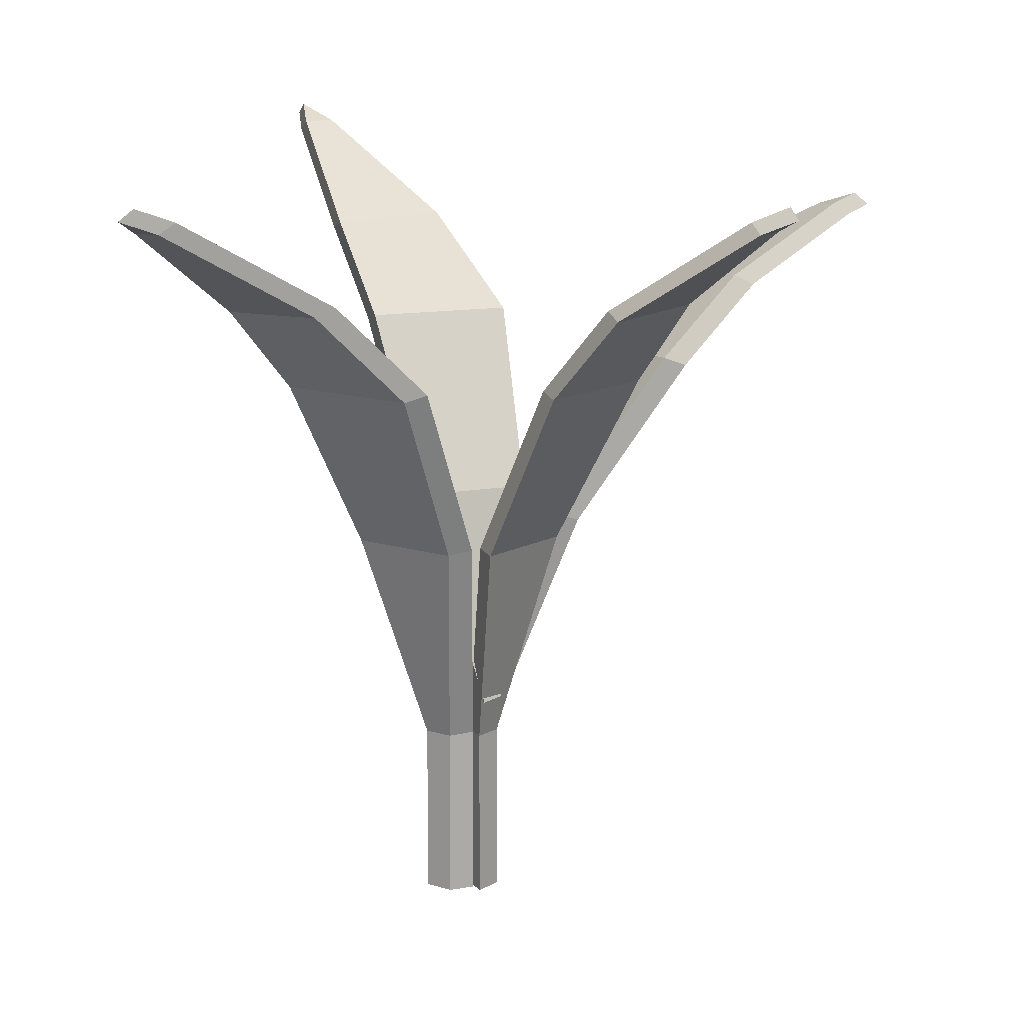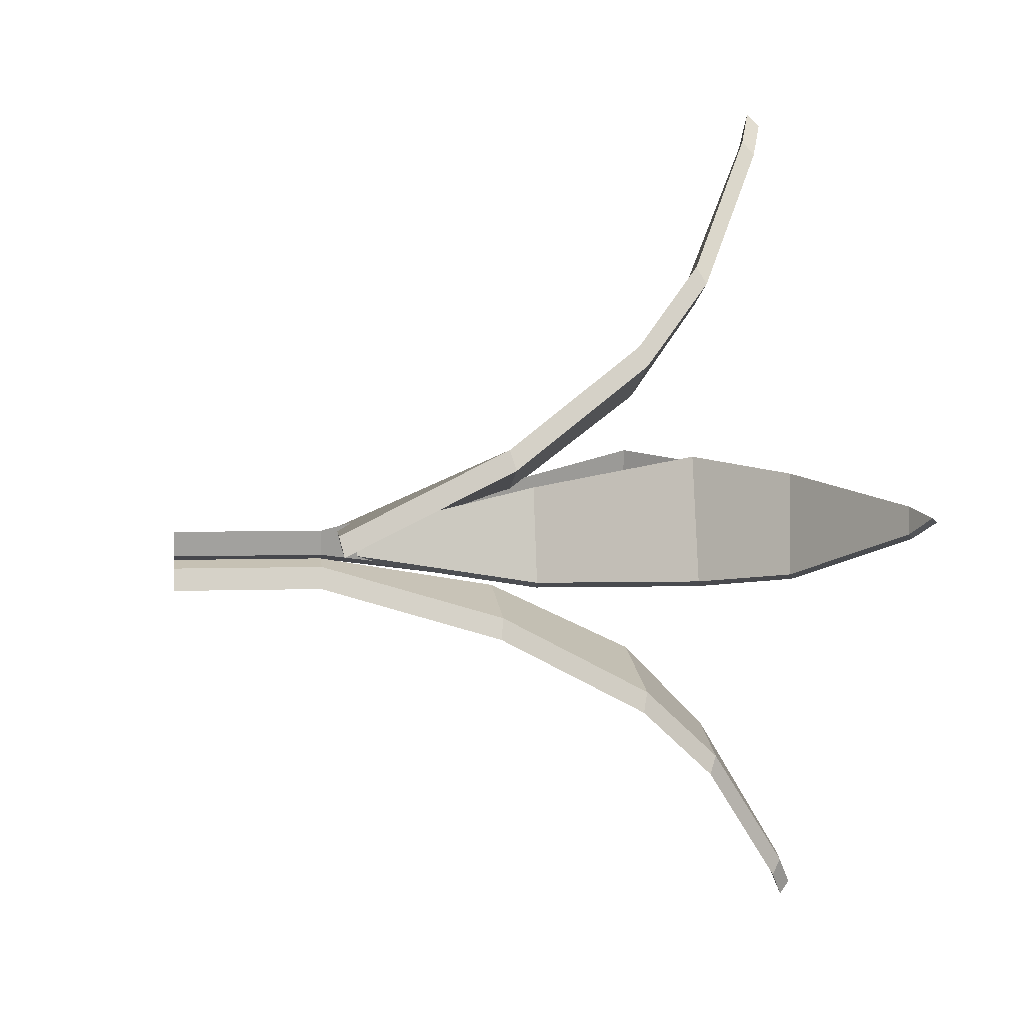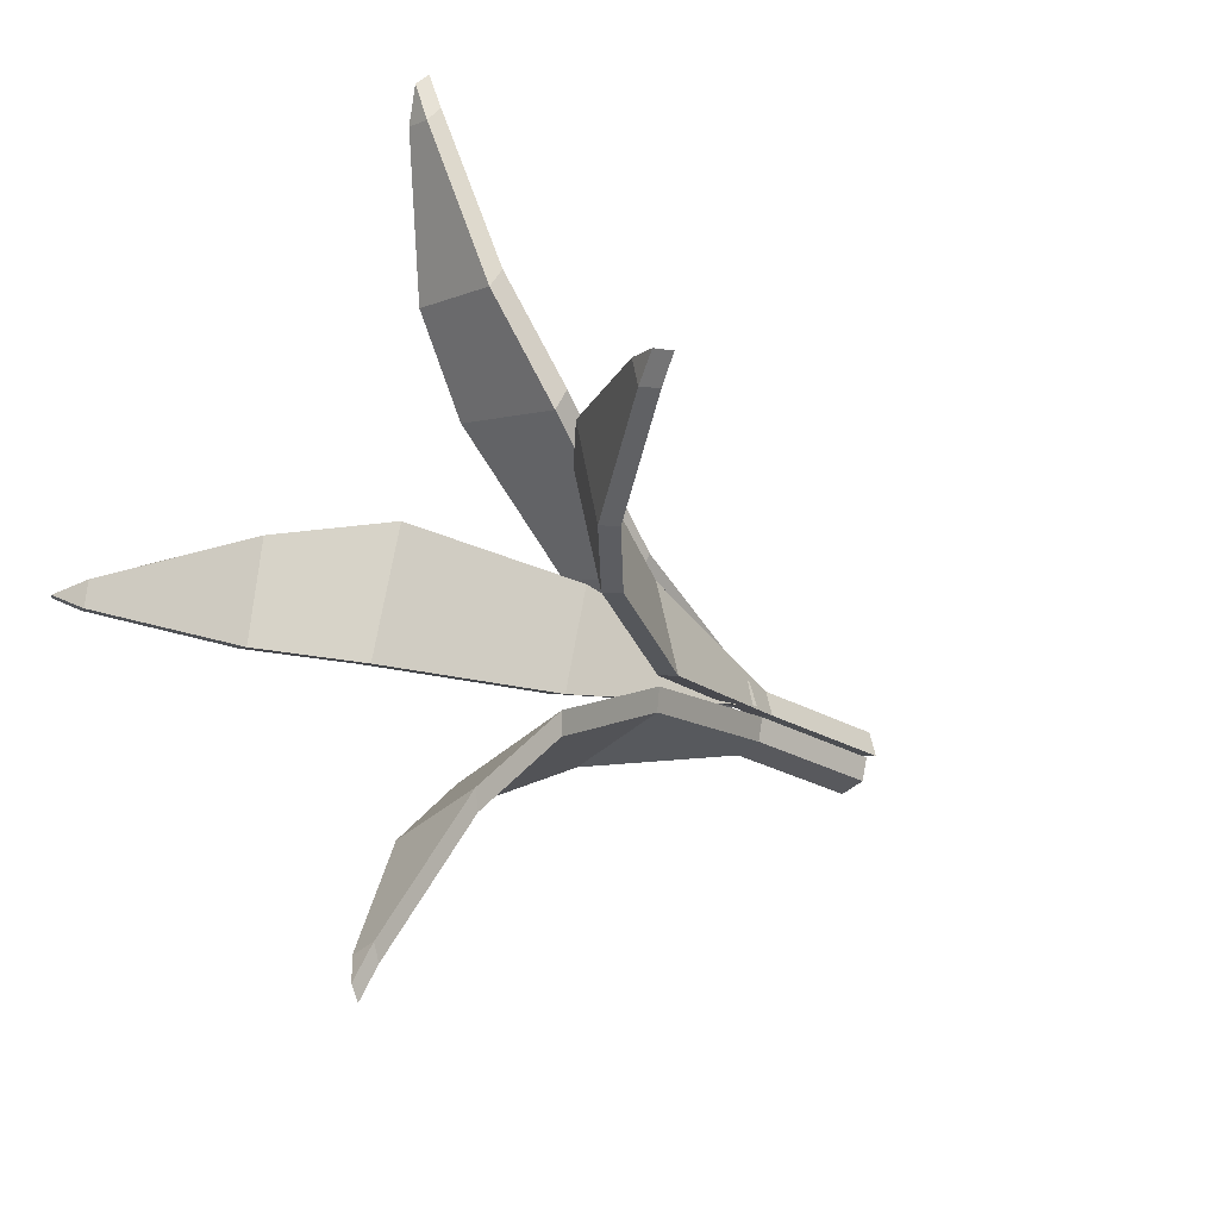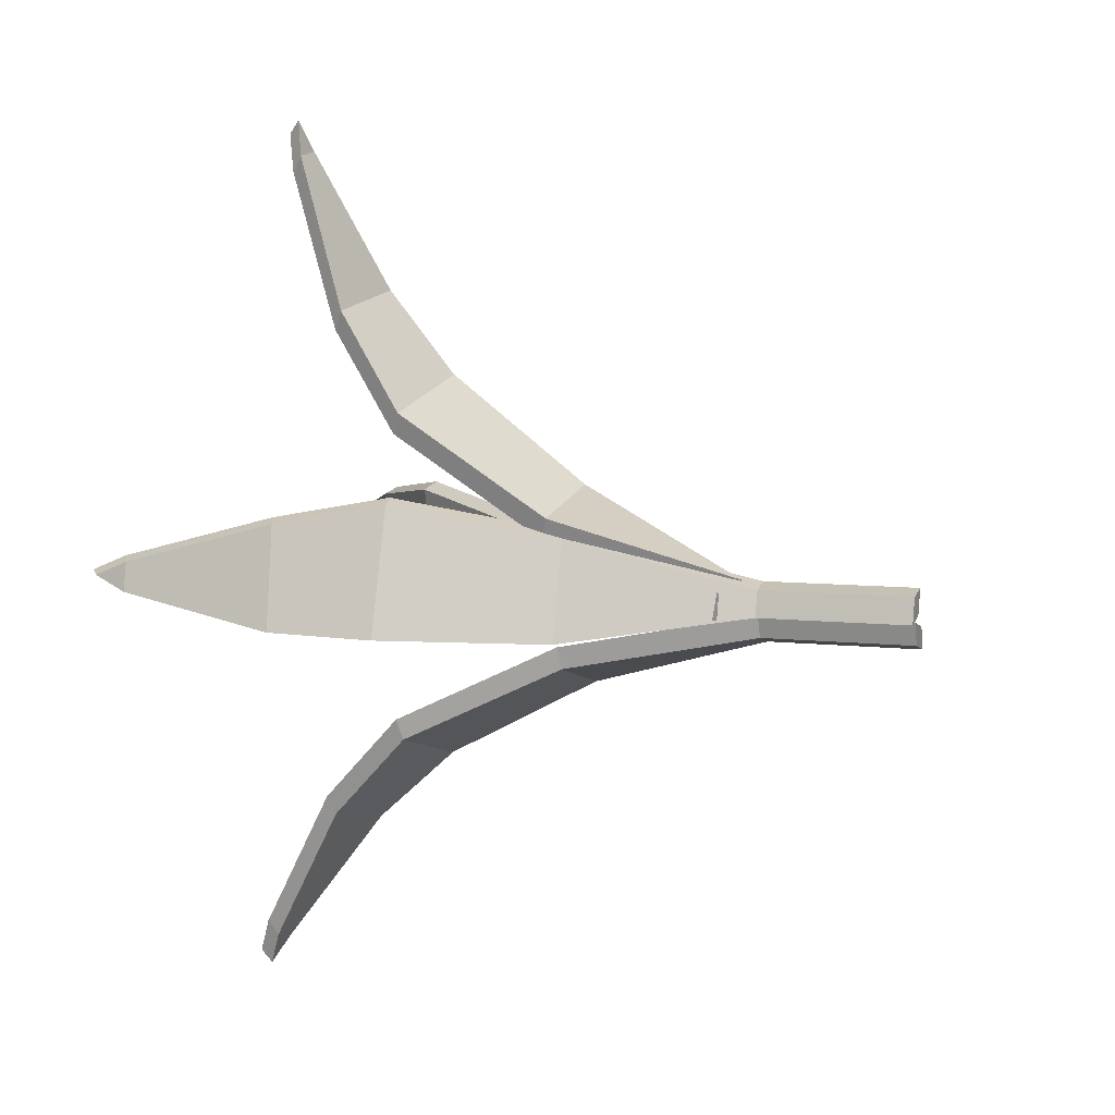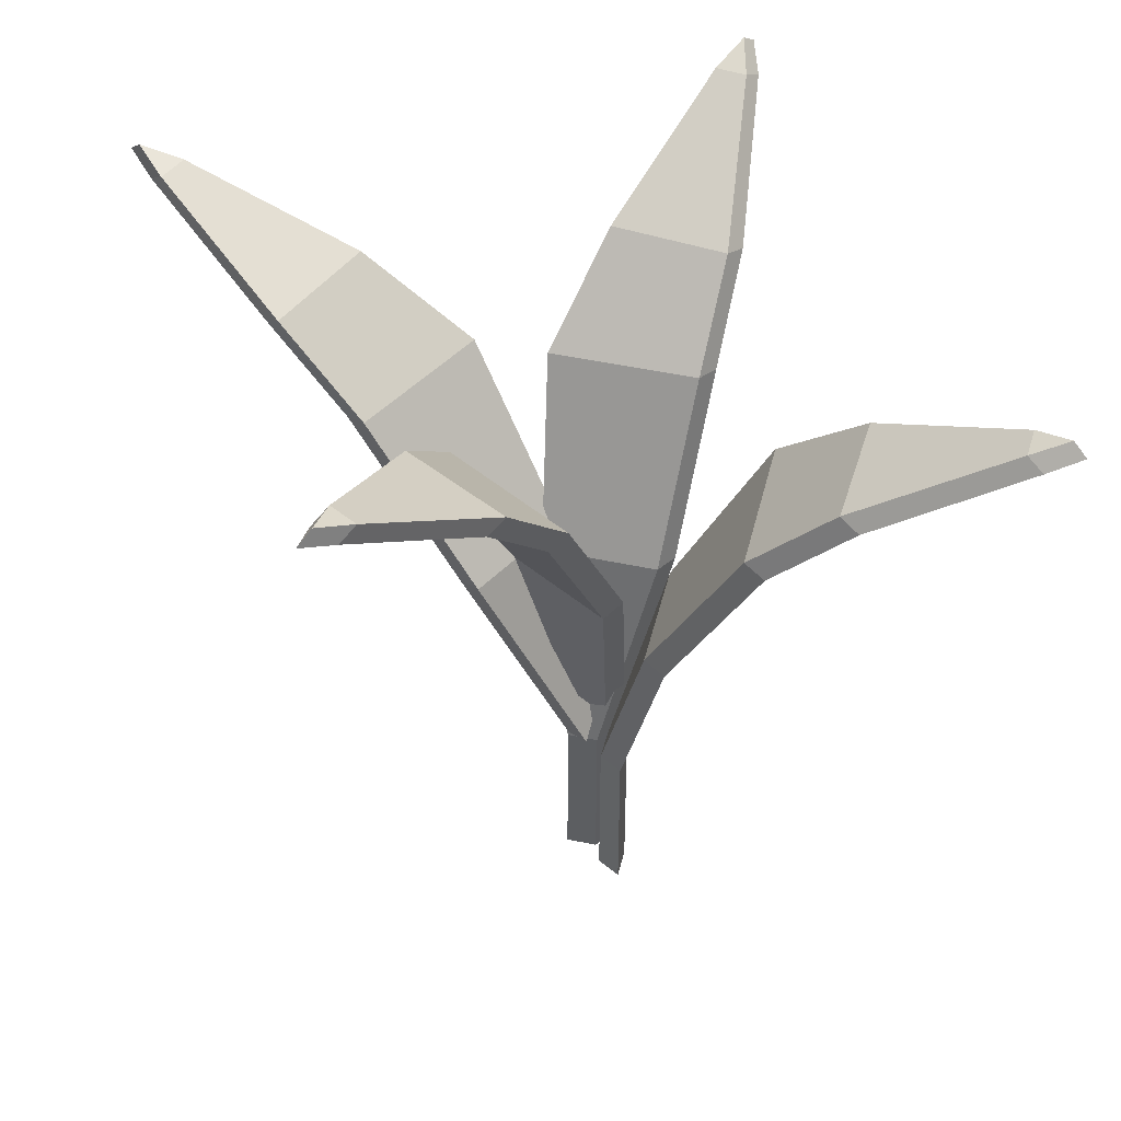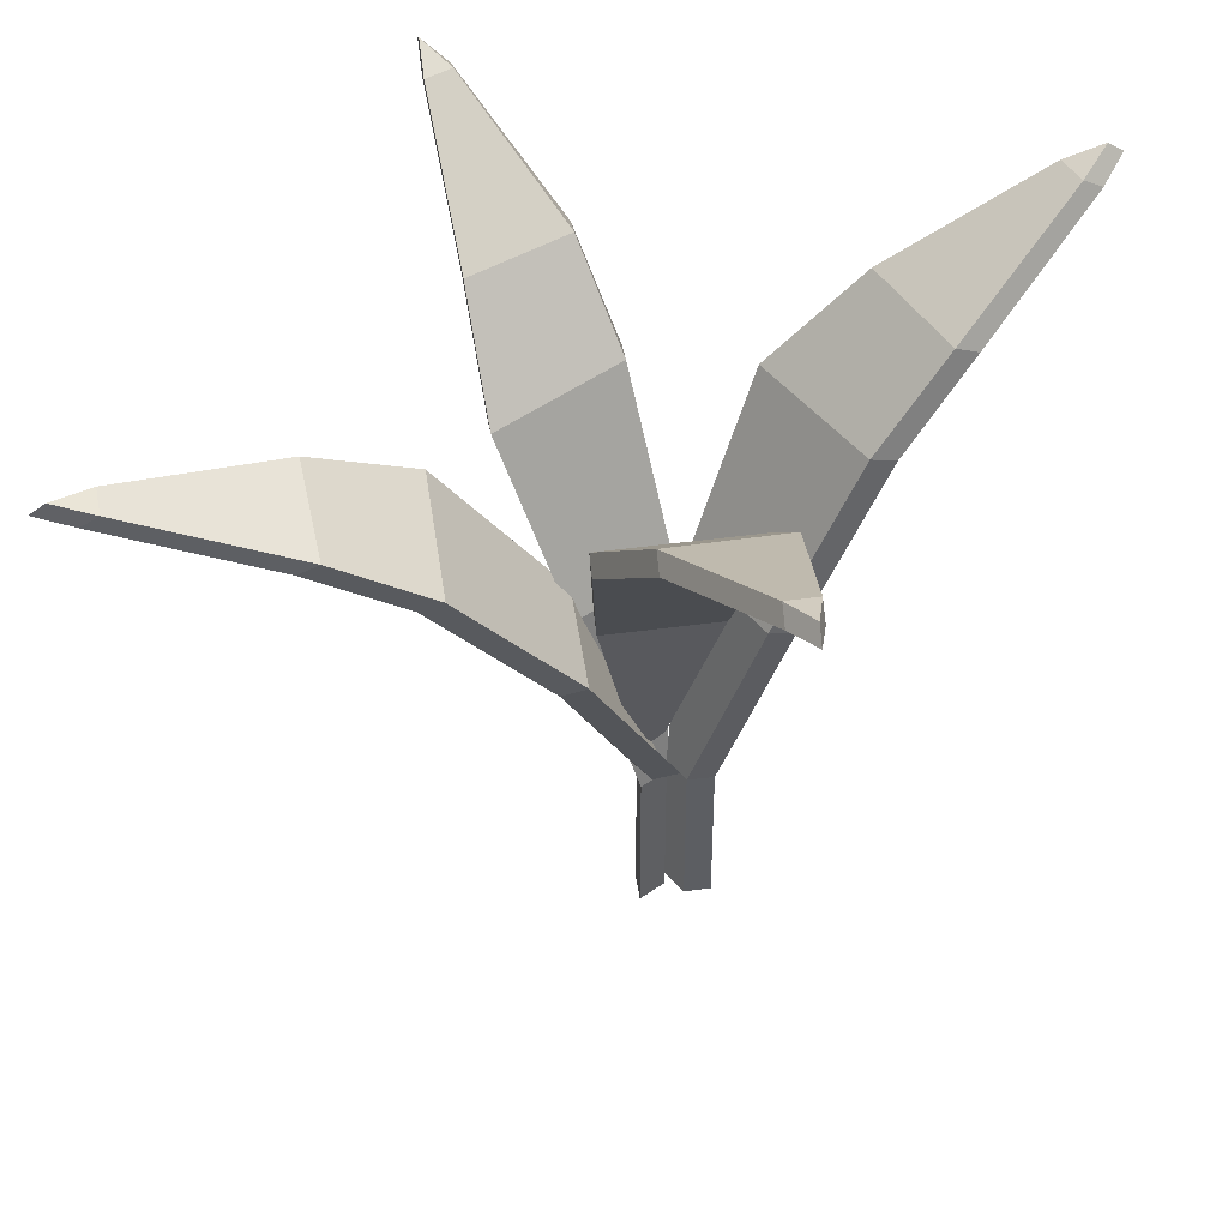
<metadata>
{"format":"obj","ext":"obj","renderer":"f3d","projection":"perspective","resolution":1024,"background":"white","views":[{"elev":12.5,"azim":-128.3,"up":"+Y"},{"elev":3.5,"azim":82.2,"up":"+Z"},{"elev":-23.1,"azim":-135.8,"up":"+Z"},{"elev":6.2,"azim":-69.4,"up":"+Z"},{"elev":47.1,"azim":118.5,"up":"+Y"},{"elev":48.5,"azim":66.7,"up":"+Y"}]}
</metadata>
<code>
o PalmTree_1_Plane.034
v 0.01743 0.1679 -0.04364
v 0.003697 0.0767 -0.01757
v -0.03087 0.1678 -0.03078
v -0.009037 0.07667 -0.01419
v 0.01394 0.2428 -0.08314
v -0.04795 0.2425 -0.06652
v 0.007558 0.2797 -0.1172
v -0.0413 0.2816 -0.1068
v -0.01628 0.3194 -0.1765
v -0.02932 0.3198 -0.1733
v -0.02493 0.3257 -0.189
v 0.003705 0.002127 -0.0176
v -0.009028 0.002127 -0.01422
v 0.01804 0.1757 0.04296
v 0.005103 0.08864 -0.001654
v -0.03024 0.178 0.03035
v -0.007462 0.08794 0.00224
v 0.01456 0.2442 0.09637
v -0.04723 0.2469 0.08008
v 0.008127 0.2762 0.1388
v -0.04049 0.28 0.129
v -0.01566 0.3063 0.2072
v -0.02846 0.3073 0.2045
v -0.02422 0.311 0.223
v 0.0146 0.1692 -0.03276
v 0.000799 0.07714 -0.006456
v -0.03368 0.1692 -0.01997
v -0.01193 0.07714 -0.003081
v 0.01124 0.245 -0.07279
v -0.05059 0.245 -0.0564
v 0.00512 0.2829 -0.1079
v -0.0436 0.2853 -0.09792
v -0.01828 0.3237 -0.1687
v -0.03116 0.3243 -0.1661
v -0.02656 0.3306 -0.1826
v 0.000799 0.002127 -0.006456
v -0.01193 0.002127 -0.003081
v 0.0146 0.1726 0.05352
v 0.001685 0.08601 0.009159
v -0.03368 0.1749 0.04092
v -0.01088 0.08532 0.01305
v 0.01124 0.2403 0.1062
v -0.05059 0.2431 0.0901
v 0.00512 0.2714 0.1474
v -0.0436 0.2754 0.138
v -0.01828 0.3009 0.2145
v -0.03116 0.3019 0.212
v -0.02656 0.3052 0.2294
v -0.04364 0.1679 -0.01743
v -0.01757 0.0767 -0.003697
v -0.03078 0.1678 0.03087
v -0.01419 0.07667 0.009037
v -0.08314 0.2428 -0.01394
v -0.06652 0.2425 0.04795
v -0.1172 0.2797 -0.007558
v -0.1068 0.2816 0.0413
v -0.1765 0.3194 0.01628
v -0.1733 0.3198 0.02932
v -0.189 0.3257 0.02493
v -0.0176 0.002127 -0.003705
v -0.01422 0.002127 0.009028
v 0.005278 0.1876 -0.01804
v -0.02336 0.09403 -0.005103
v -0.007525 0.1876 0.03024
v -0.0194 0.09403 0.007462
v 0.04584 0.2644 -0.01456
v 0.02933 0.2642 0.04723
v 0.08195 0.3033 -0.008127
v 0.07166 0.3054 0.04049
v 0.144 0.345 0.01566
v 0.1412 0.3455 0.02846
v 0.1588 0.3523 0.02422
v -0.03276 0.1692 -0.0146
v -0.006456 0.07714 -0.000799
v -0.01997 0.1692 0.03368
v -0.003081 0.07714 0.01193
v -0.07279 0.245 -0.01124
v -0.0564 0.245 0.05059
v -0.1079 0.2829 -0.00512
v -0.09792 0.2853 0.0436
v -0.1687 0.3237 0.01828
v -0.1661 0.3243 0.03116
v -0.1826 0.3306 0.02656
v -0.006456 0.002127 -0.000799
v -0.003081 0.002127 0.01193
v 0.01622 0.1864 -0.0146
v -0.01225 0.09335 -0.001685
v 0.003422 0.1864 0.03368
v -0.008296 0.09335 0.01088
v 0.05624 0.2622 -0.01124
v 0.03986 0.2622 0.05059
v 0.09134 0.3001 -0.00512
v 0.08138 0.3025 0.0436
v 0.1522 0.3409 0.01828
v 0.1496 0.3415 0.03116
v 0.1661 0.3478 0.02656
f 1 2 4 3
f 1 3 6 5
f 5 6 8 7
f 7 8 10 9
f 9 10 11
f 4 2 12 13
f 14 15 17 16
f 14 16 19 18
f 18 19 21 20
f 20 21 23 22
f 22 23 24
f 25 27 28 26
f 25 29 30 27
f 29 31 32 30
f 31 33 34 32
f 33 35 34
f 28 37 36 26
f 38 40 41 39
f 38 42 43 40
f 42 44 45 43
f 44 46 47 45
f 46 48 47
f 2 1 25 26
f 3 4 28 27
f 1 5 29 25
f 6 3 27 30
f 5 7 31 29
f 8 6 30 32
f 7 9 33 31
f 10 8 32 34
f 9 11 35 33
f 11 10 34 35
f 13 12 36 37
f 4 13 37 28
f 12 2 26 36
f 15 14 38 39
f 17 15 39 41
f 16 17 41 40
f 14 18 42 38
f 19 16 40 43
f 18 20 44 42
f 21 19 43 45
f 20 22 46 44
f 23 21 45 47
f 22 24 48 46
f 24 23 47 48
f 49 50 52 51
f 49 51 54 53
f 53 54 56 55
f 55 56 58 57
f 57 58 59
f 52 50 60 61
f 62 63 65 64
f 62 64 67 66
f 66 67 69 68
f 68 69 71 70
f 70 71 72
f 73 75 76 74
f 73 77 78 75
f 77 79 80 78
f 79 81 82 80
f 81 83 82
f 76 85 84 74
f 86 88 89 87
f 86 90 91 88
f 90 92 93 91
f 92 94 95 93
f 94 96 95
f 50 49 73 74
f 51 52 76 75
f 49 53 77 73
f 54 51 75 78
f 53 55 79 77
f 56 54 78 80
f 55 57 81 79
f 58 56 80 82
f 57 59 83 81
f 59 58 82 83
f 61 60 84 85
f 52 61 85 76
f 60 50 74 84
f 63 62 86 87
f 65 63 87 89
f 64 65 89 88
f 62 66 90 86
f 67 64 88 91
f 66 68 92 90
f 69 67 91 93
f 68 70 94 92
f 71 69 93 95
f 70 72 96 94
f 72 71 95 96

</code>
